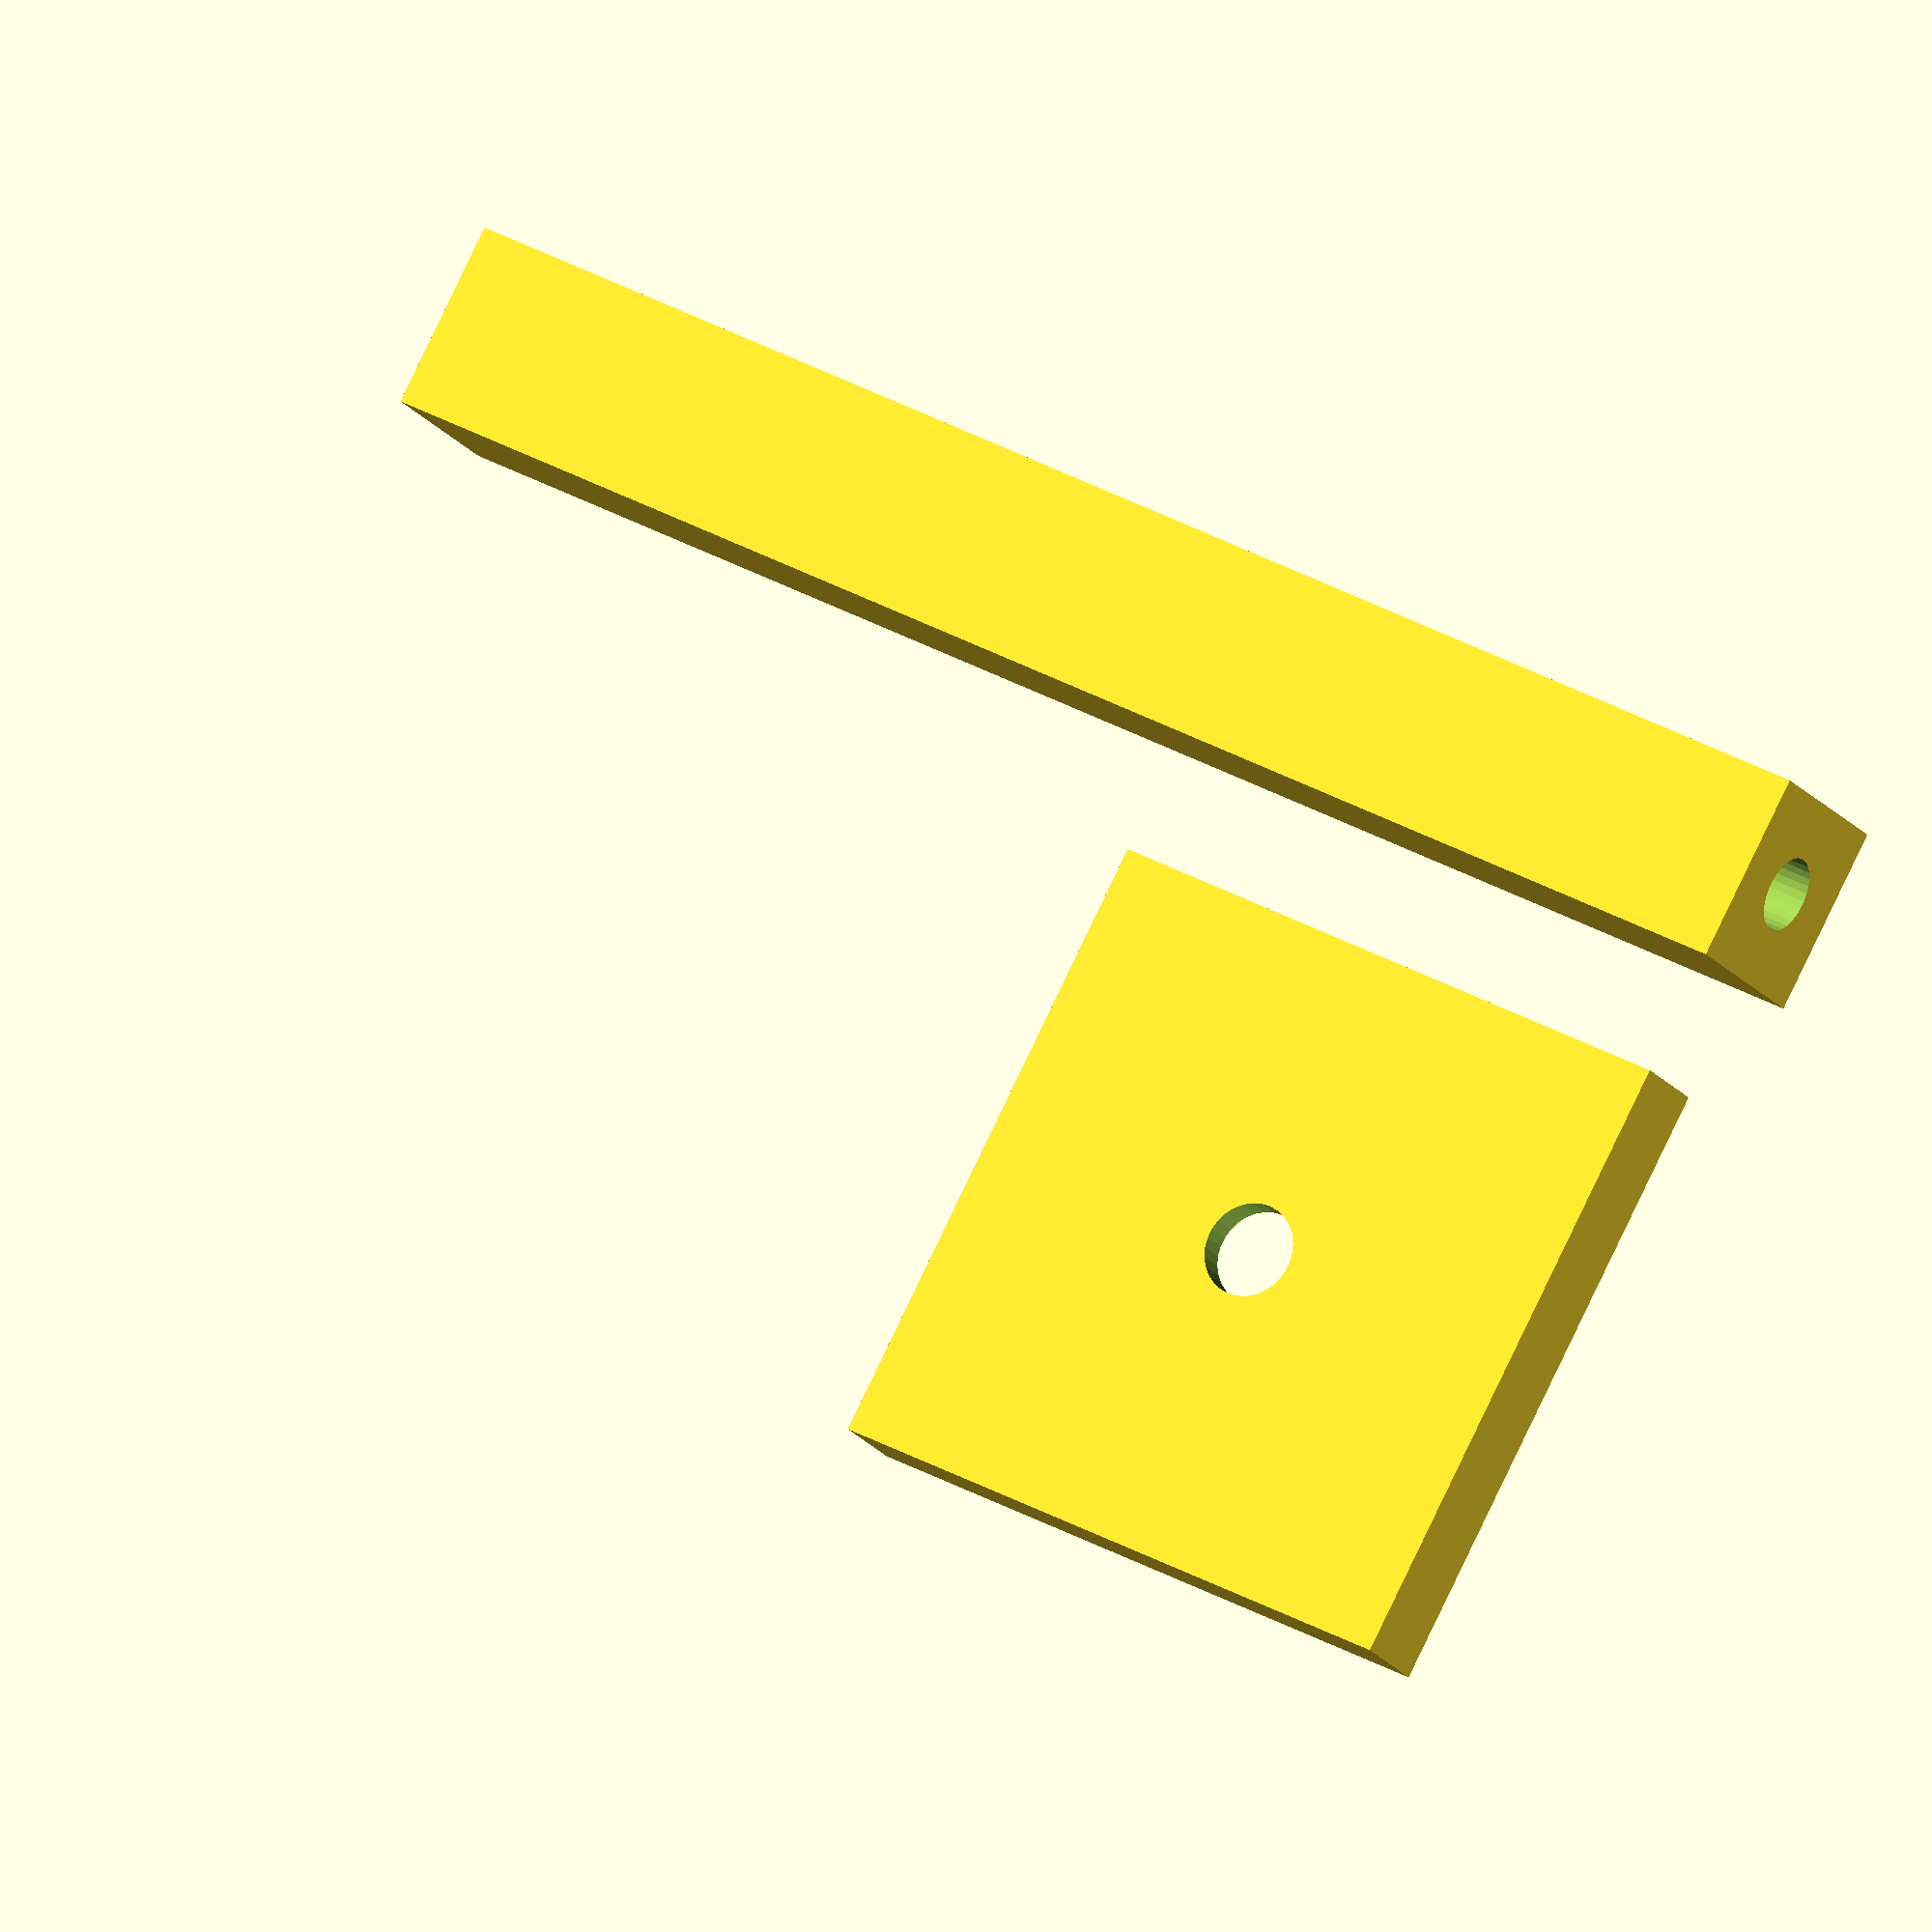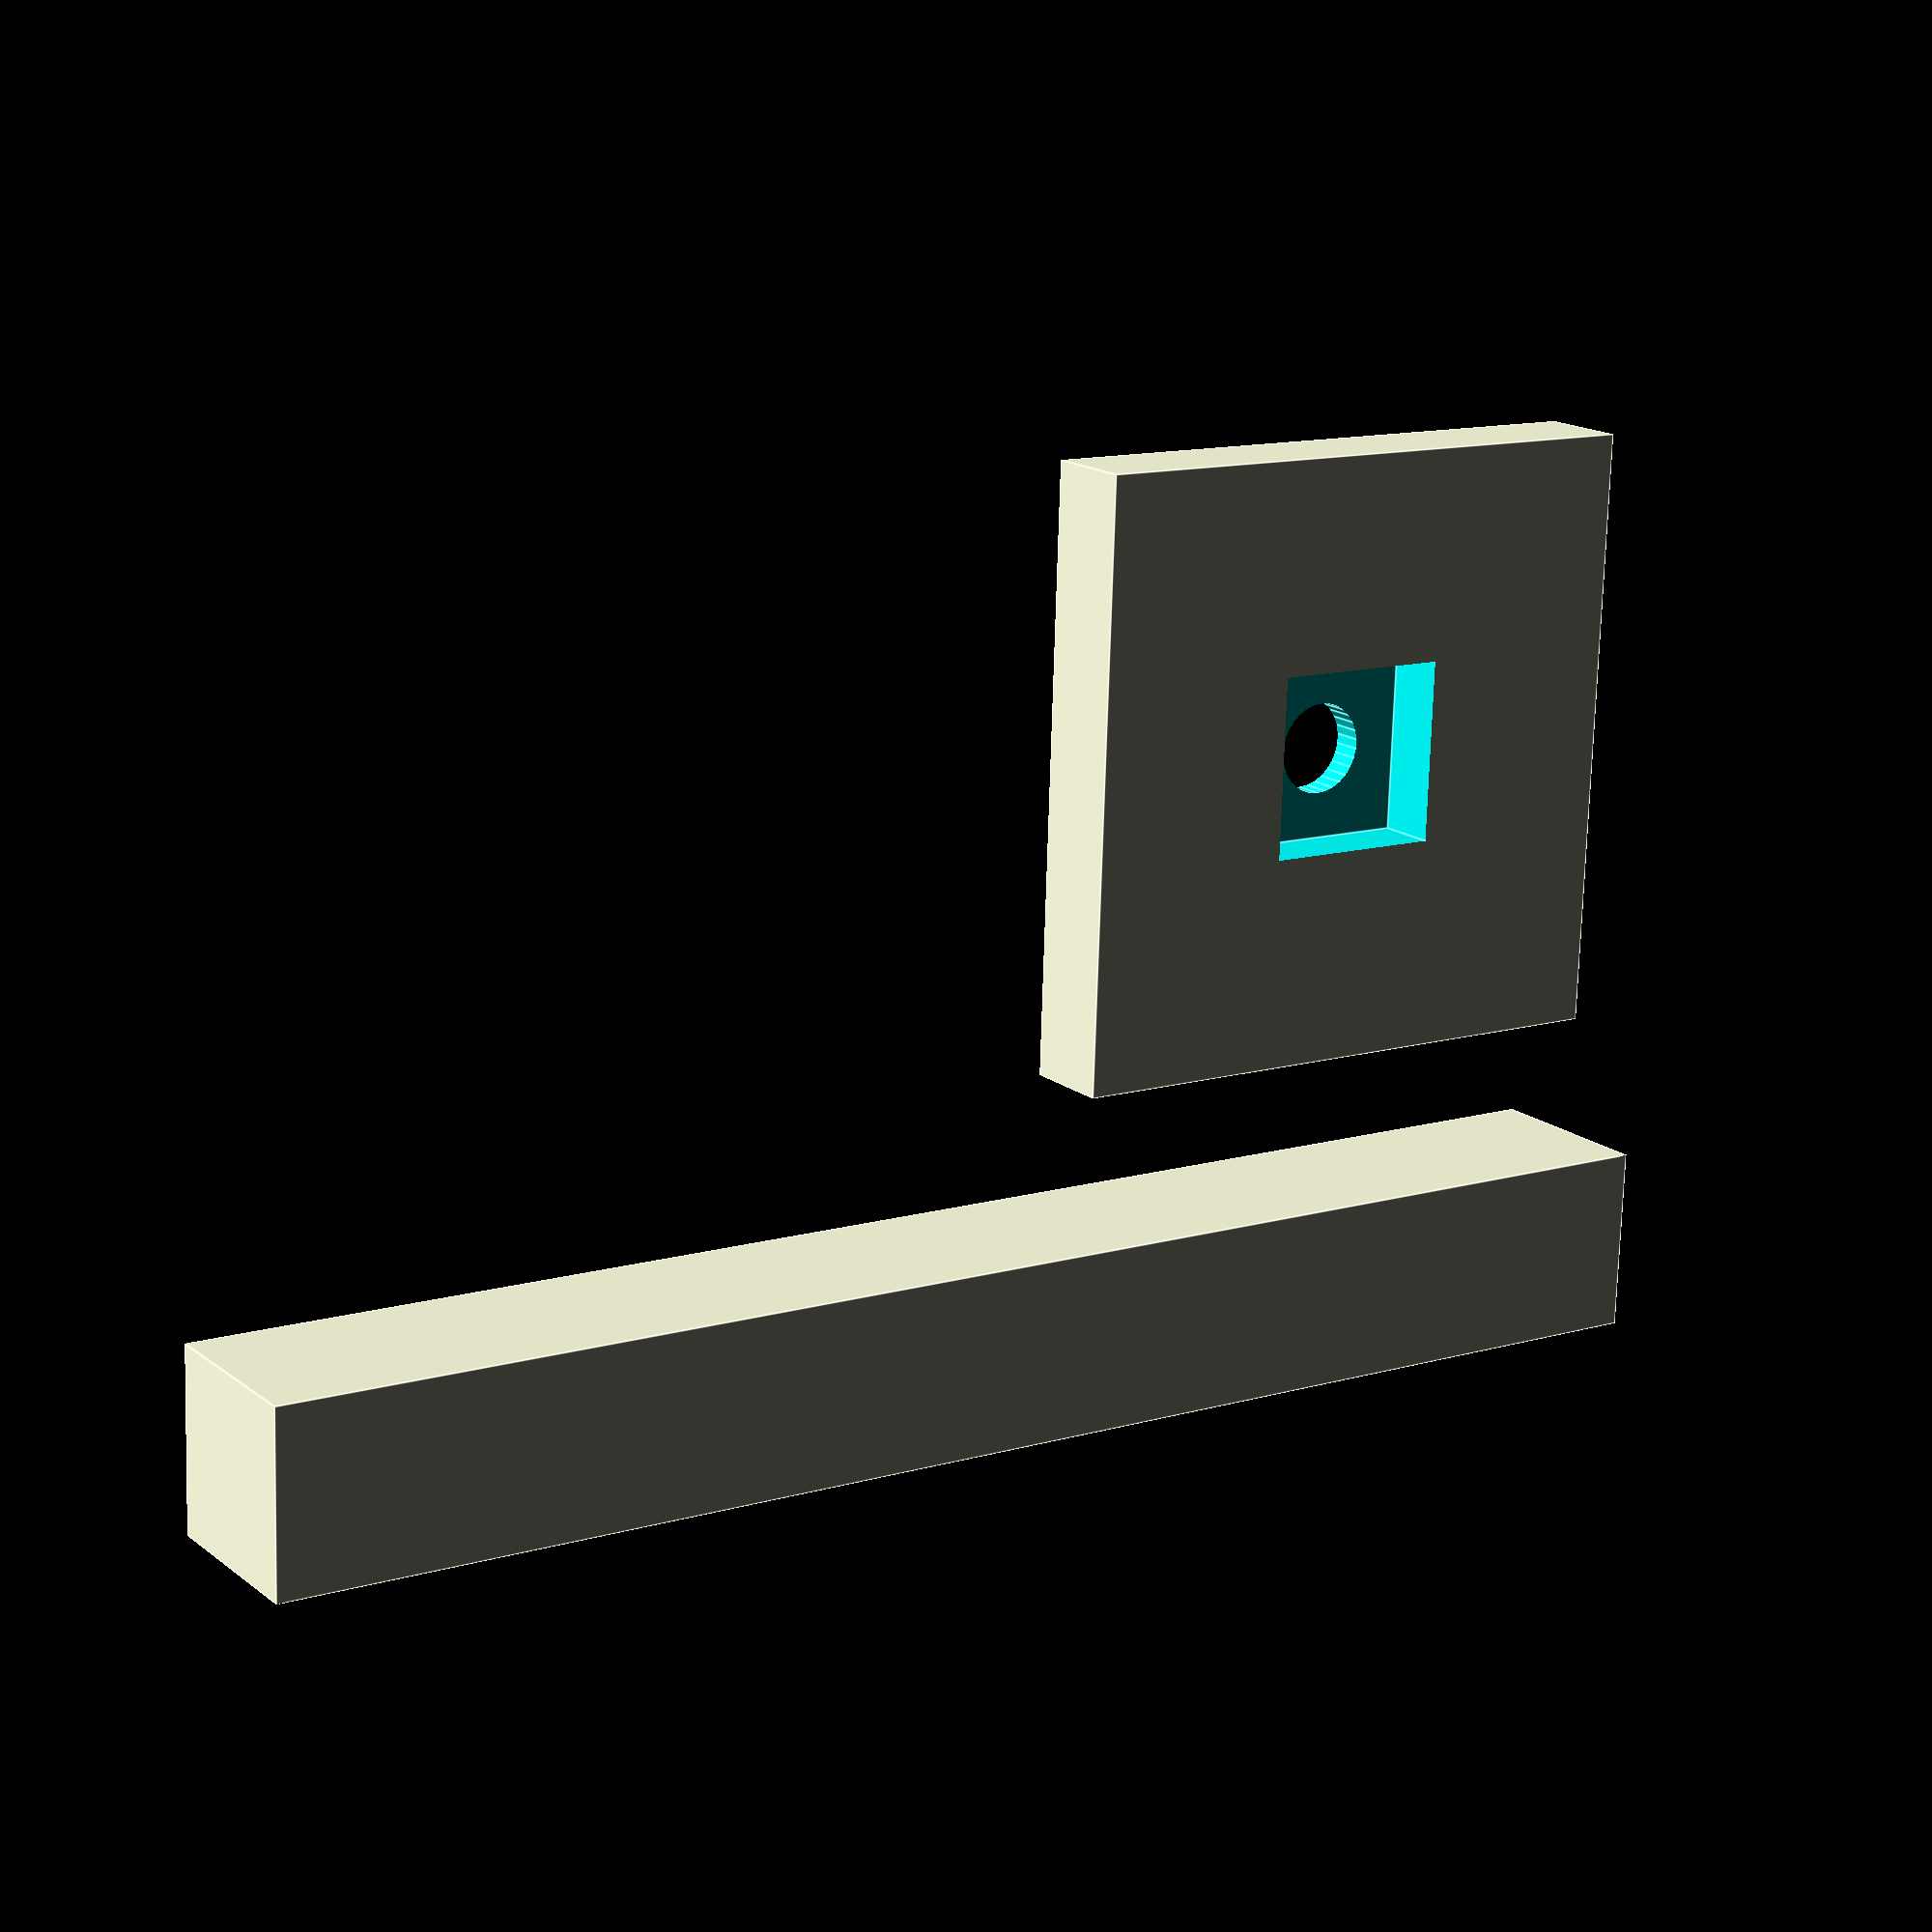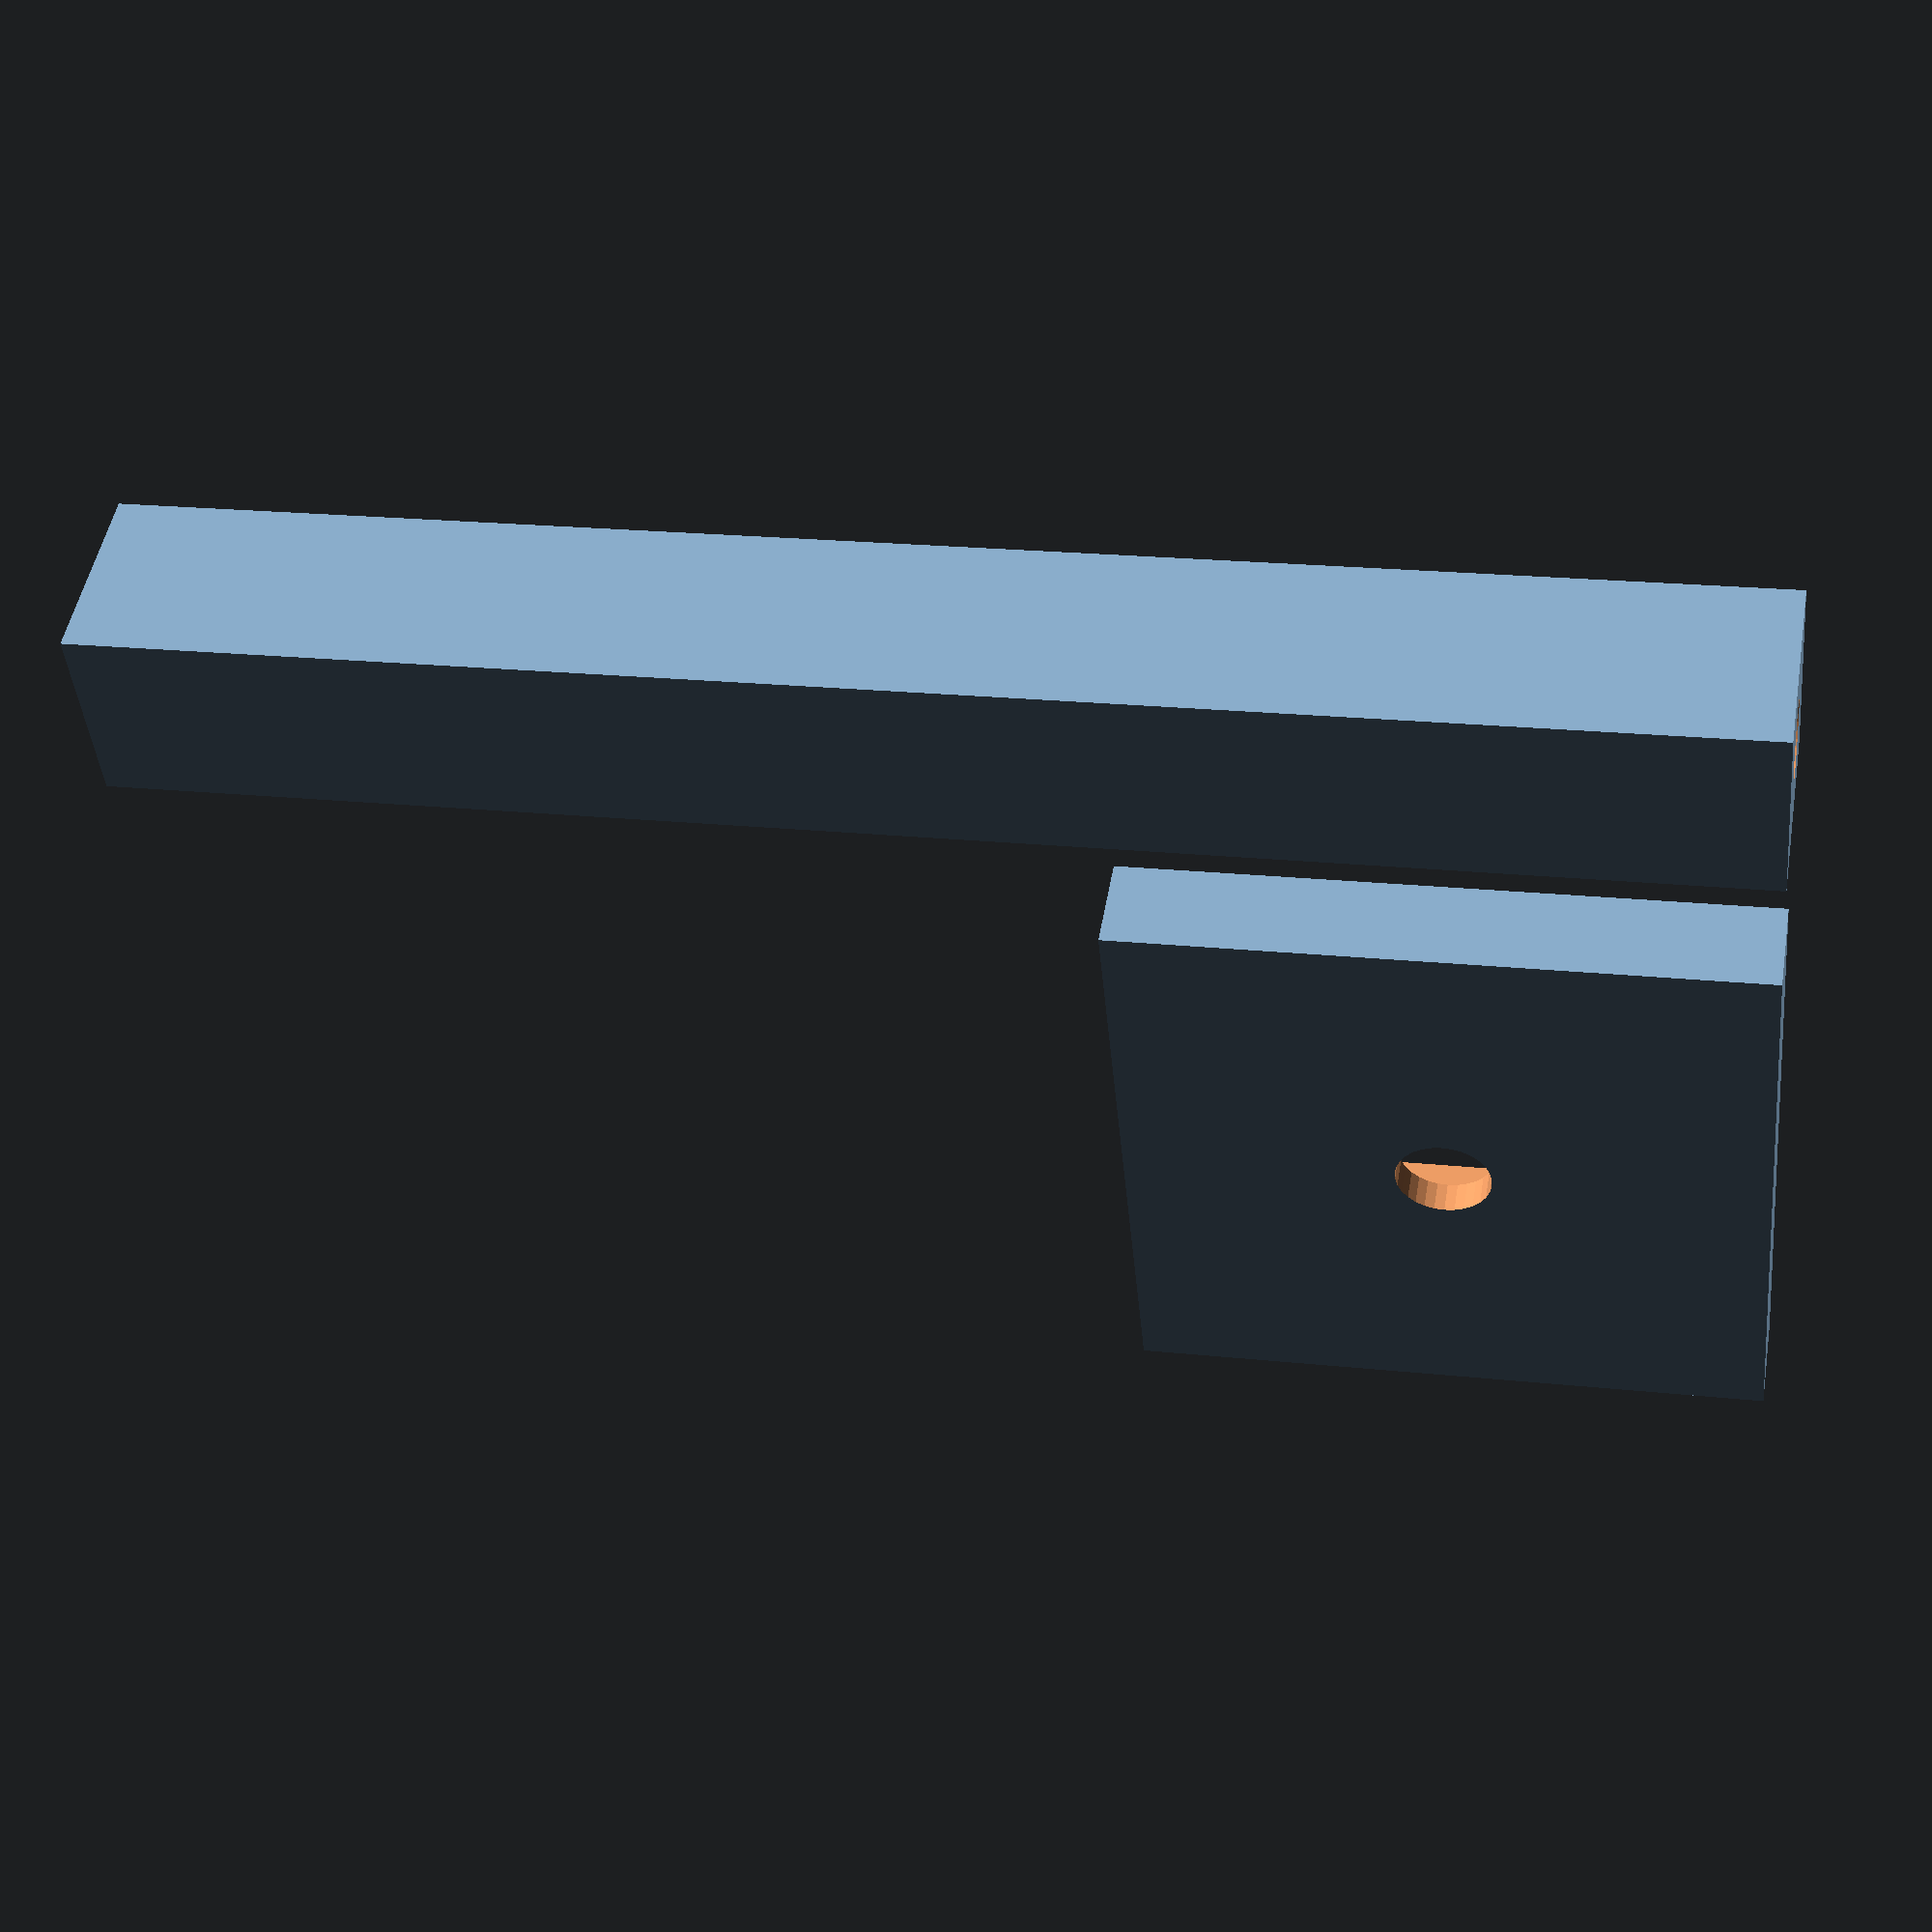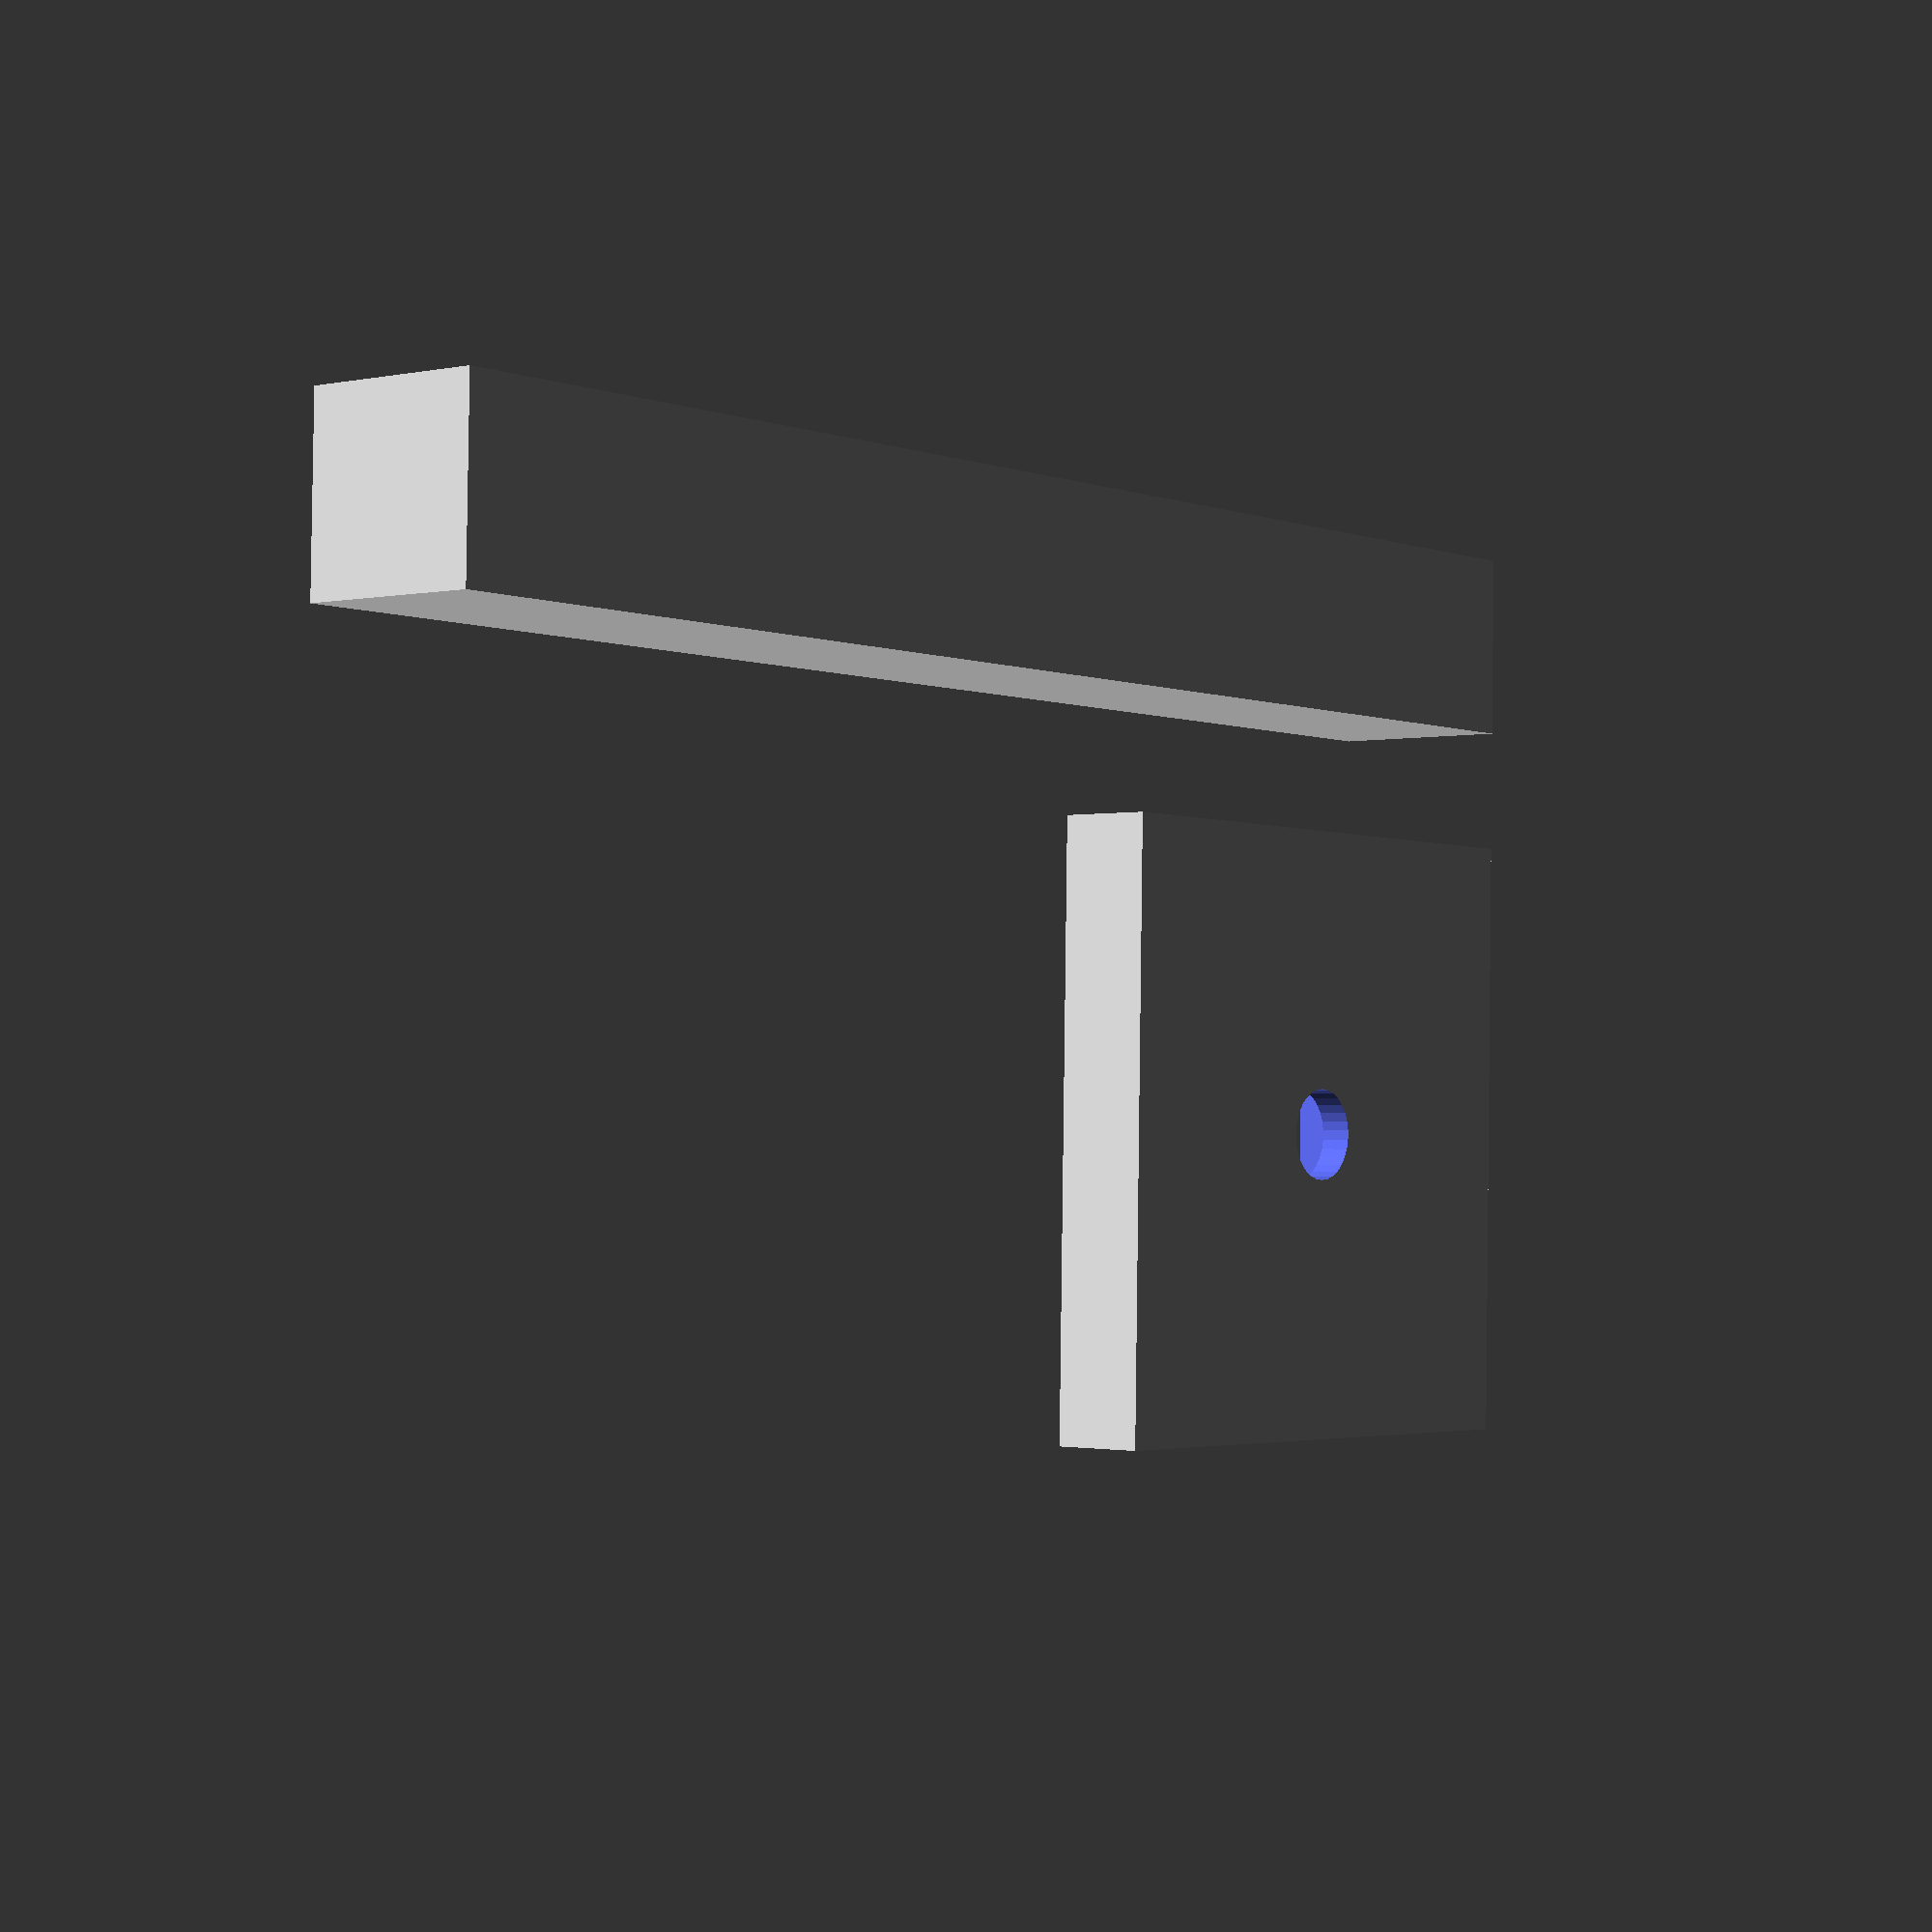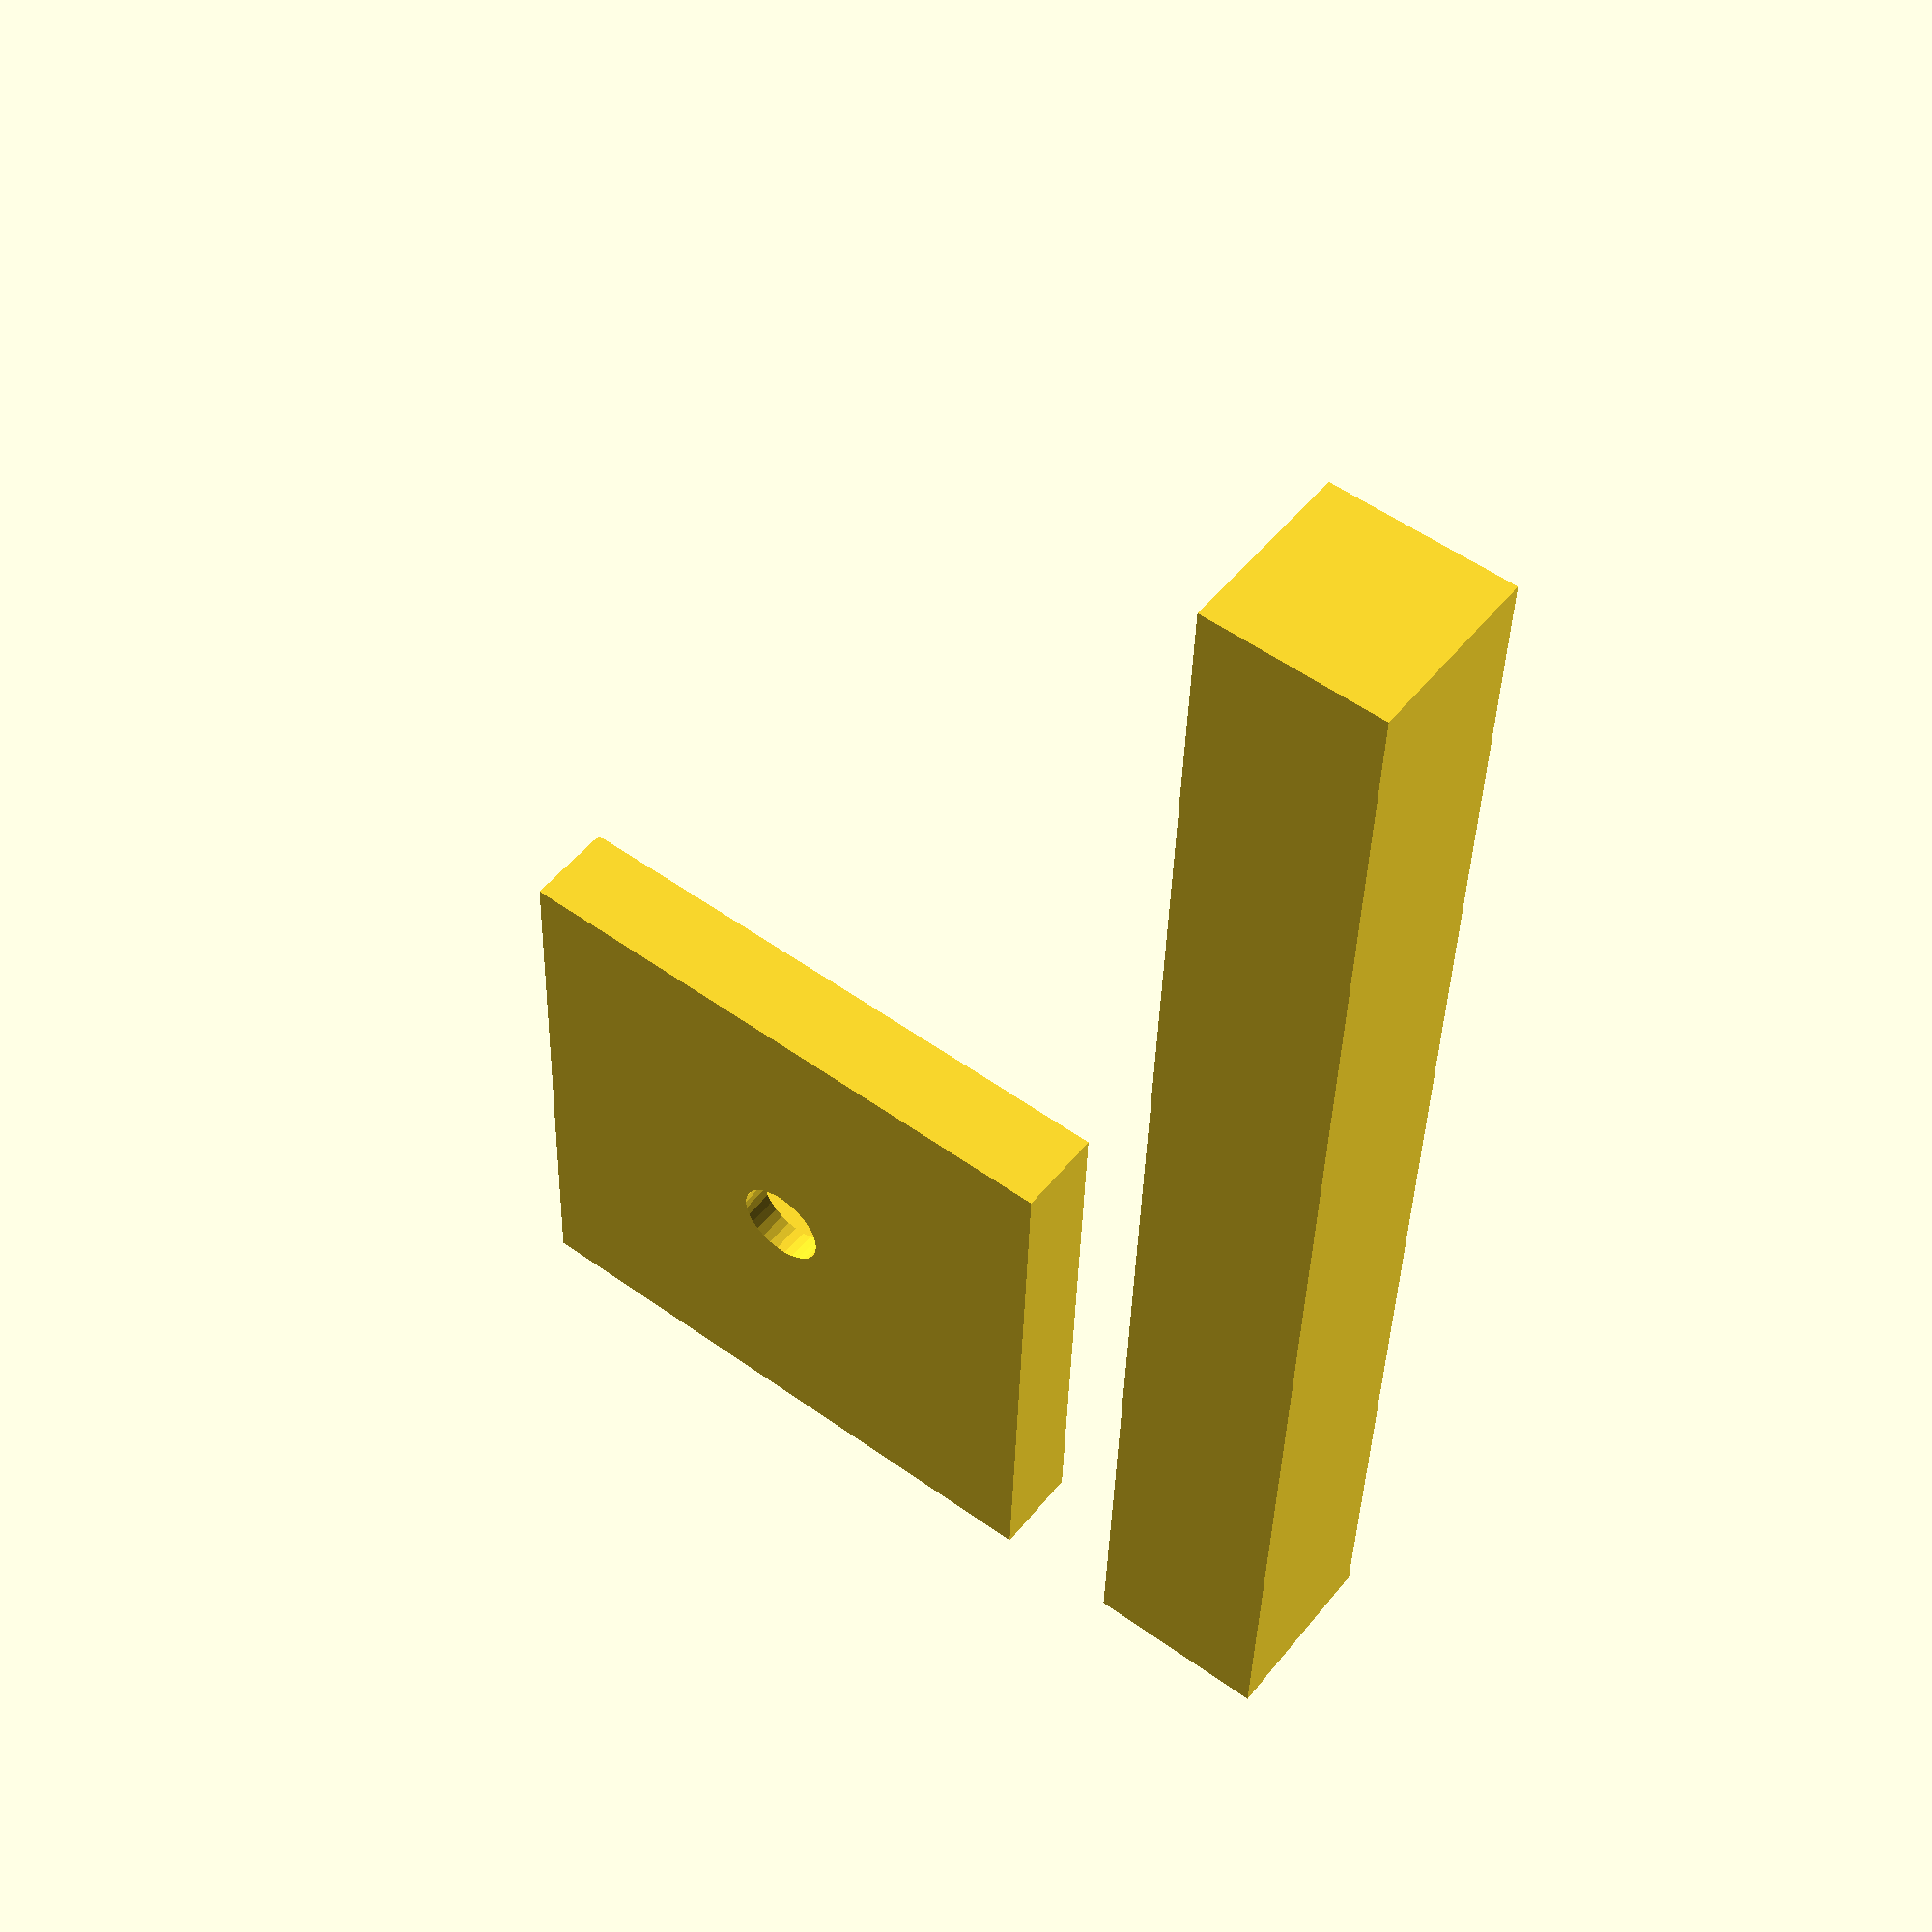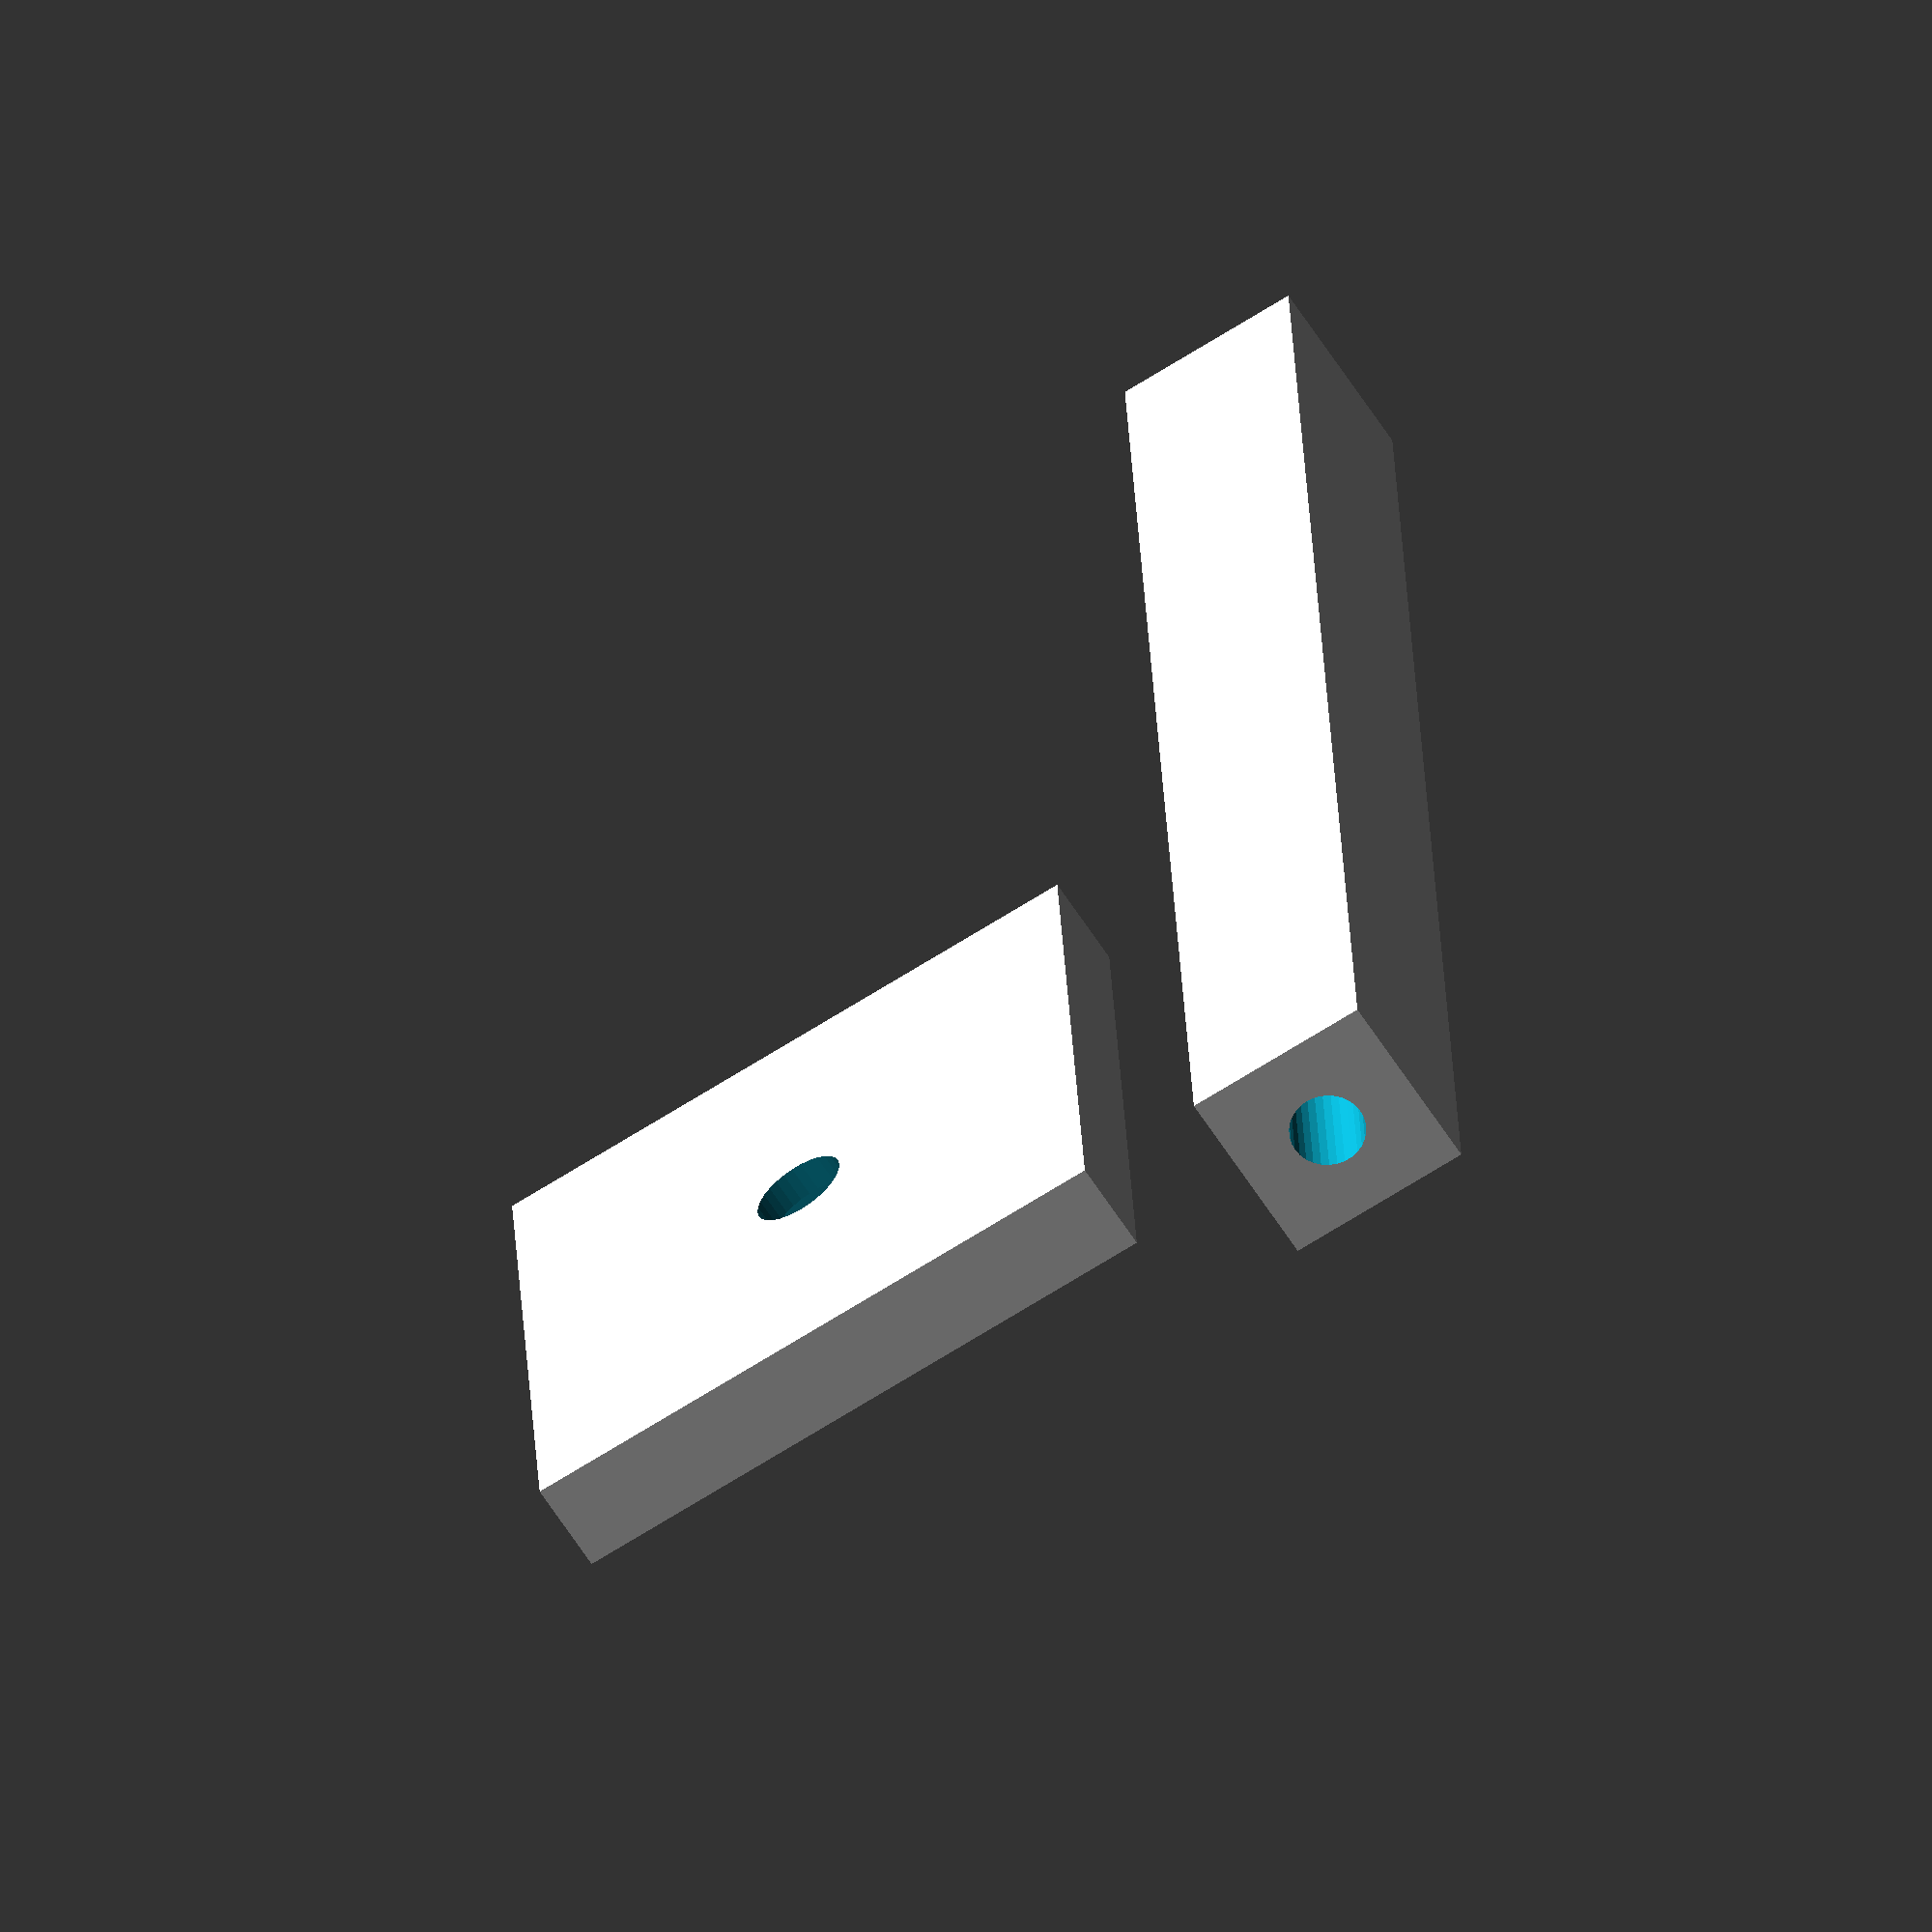
<openscad>
difference() {
  $fn=30;
  cube([20,20,3]);
  translate([7,7,1]) cube ([6,6,3]);
  translate([10,10,-1]) cylinder(d=3,h=5);
}

translate([-10,0,0]) difference() {
  $fn=30;
  cube ([6,50,6]);
  translate([3,-1,3]) rotate([-90,0,0]) cylinder(d=2.4, h=10);
}

</openscad>
<views>
elev=197.8 azim=241.8 roll=336.4 proj=o view=solid
elev=343.7 azim=272.0 roll=326.6 proj=p view=edges
elev=311.0 azim=95.5 roll=189.9 proj=p view=wireframe
elev=1.4 azim=88.8 roll=129.1 proj=p view=wireframe
elev=129.2 azim=178.1 roll=322.7 proj=p view=solid
elev=62.2 azim=2.9 roll=212.4 proj=o view=wireframe
</views>
